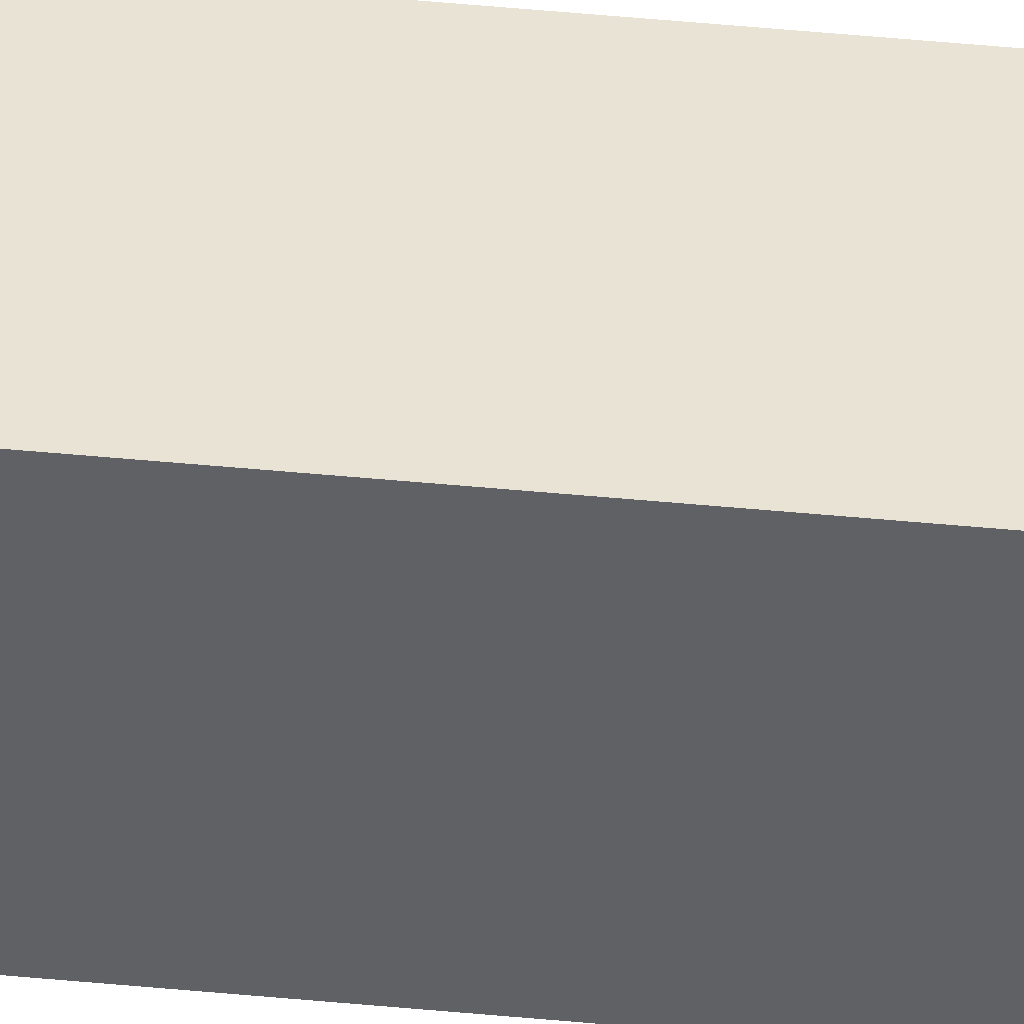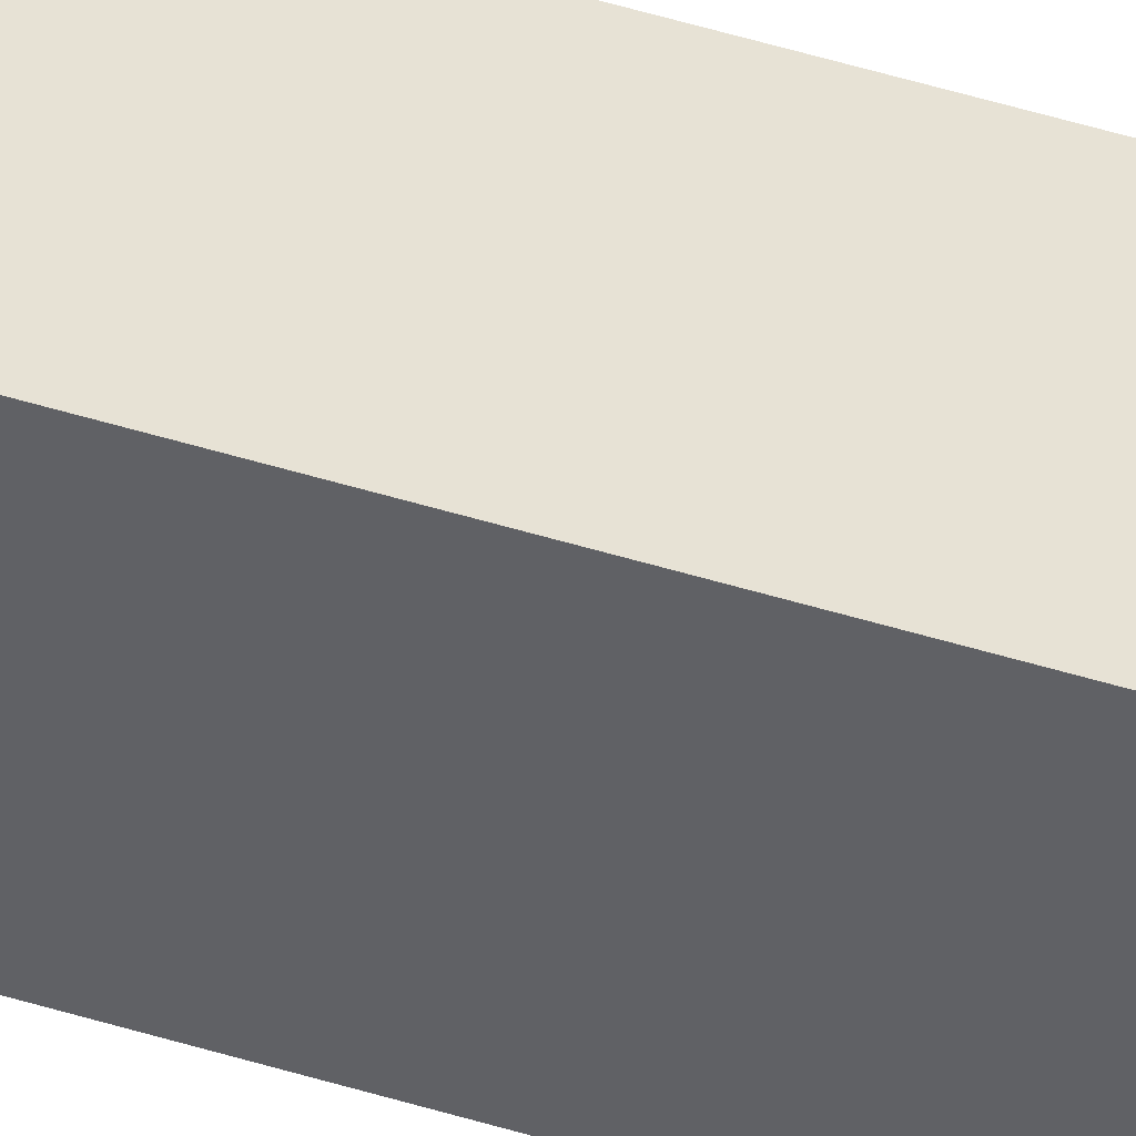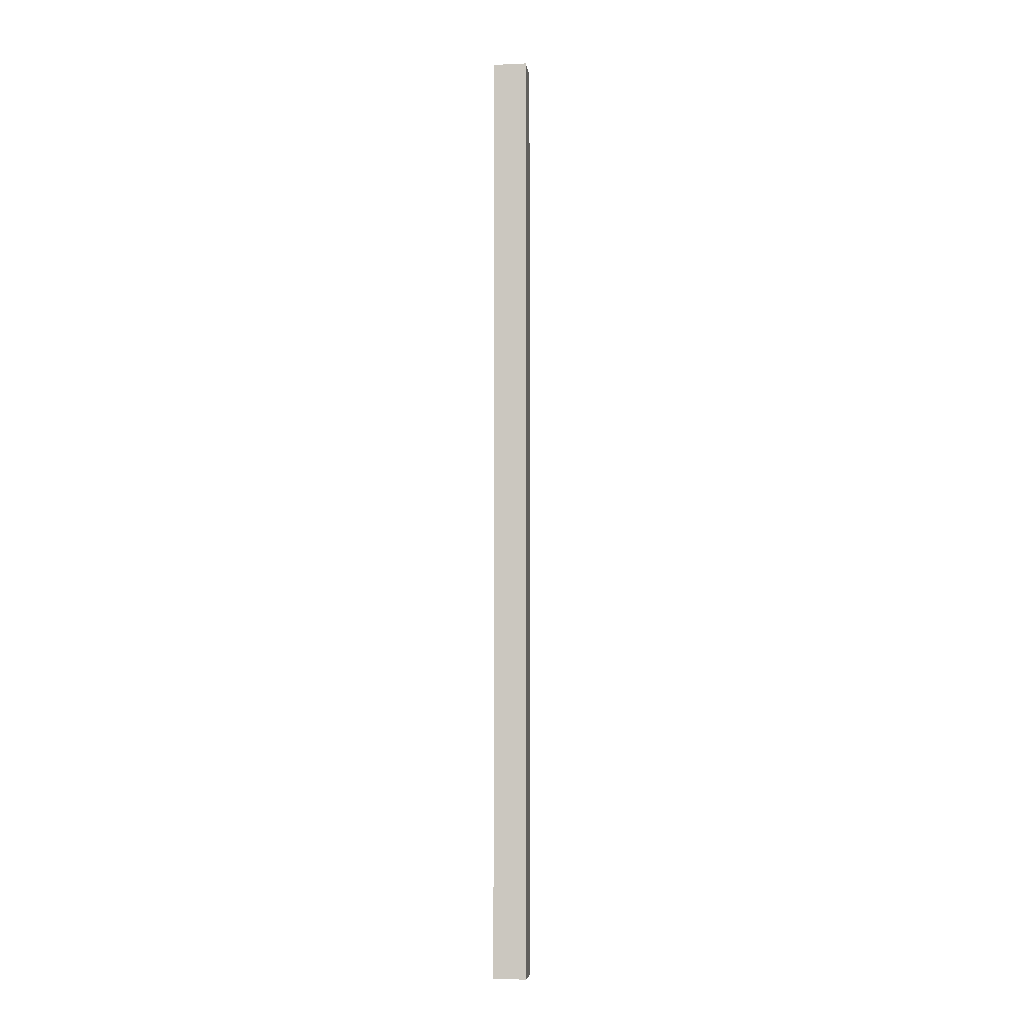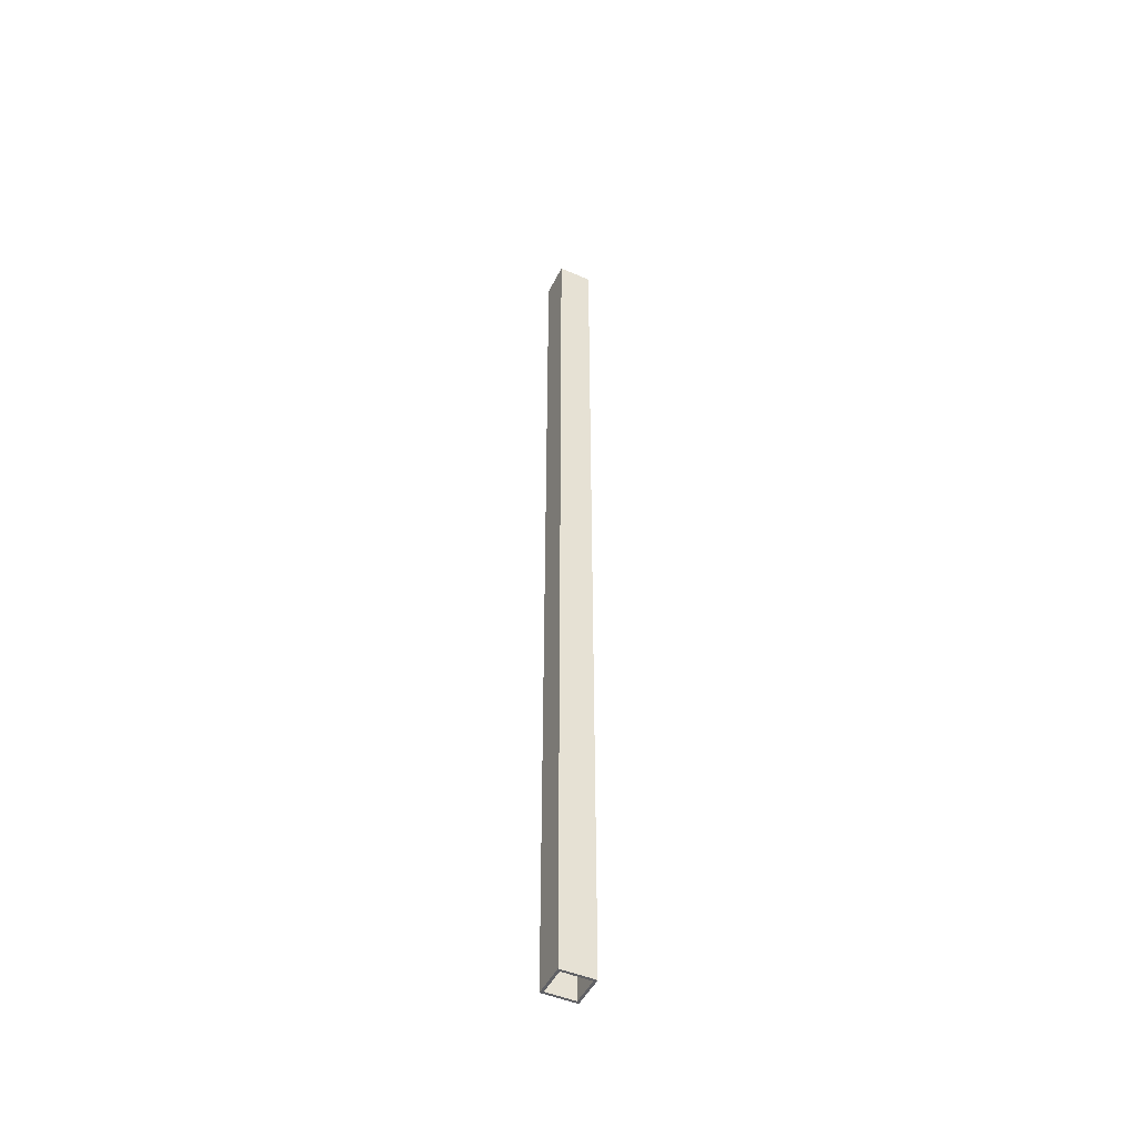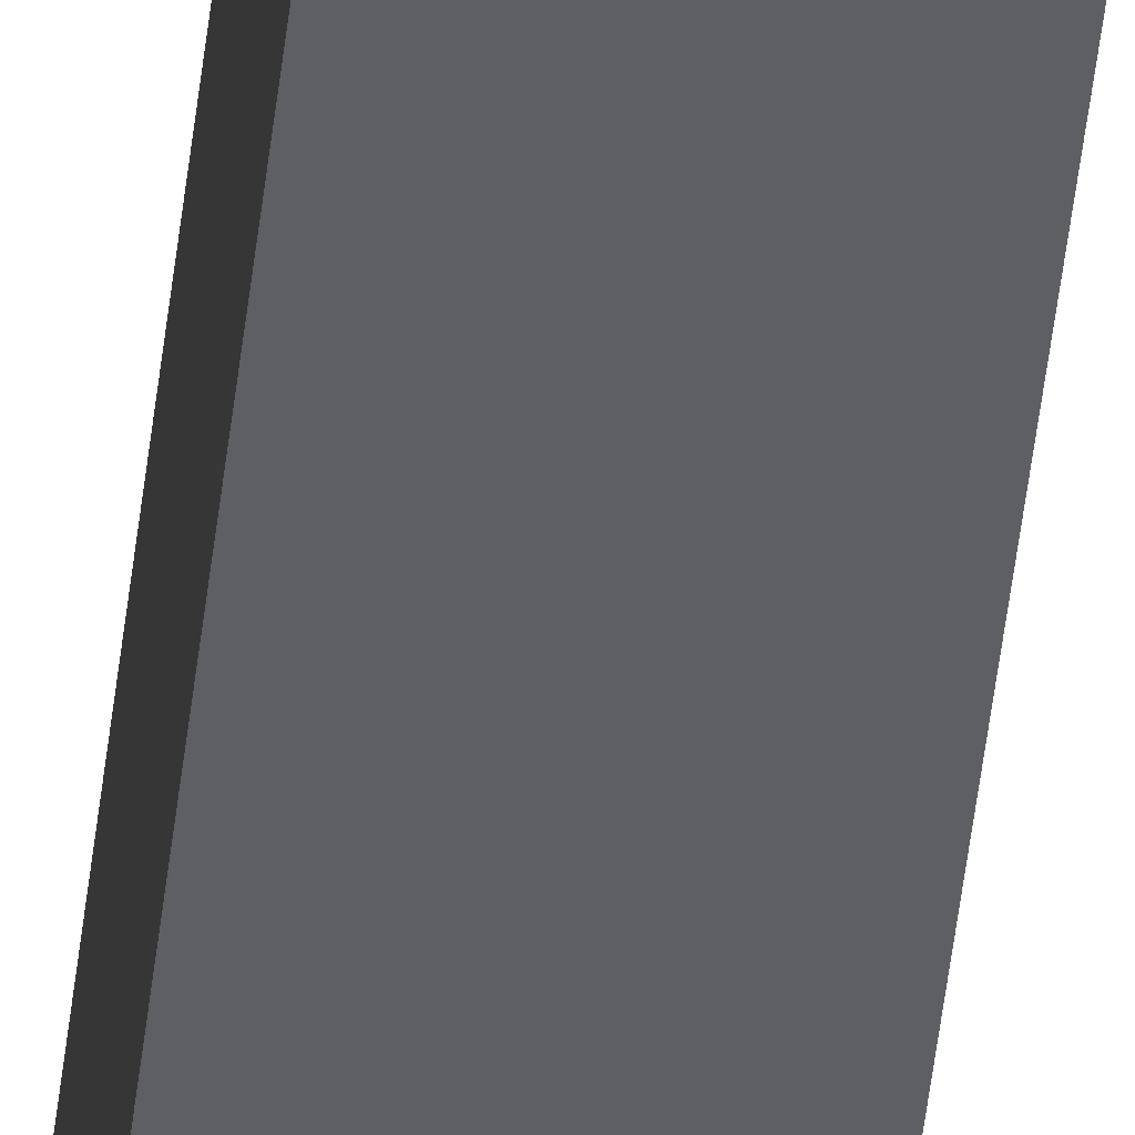
<metadata>
{"format":"obj","ext":"obj","renderer":"f3d","projection":"perspective","resolution":1024,"background":"white","views":[{"elev":42.3,"azim":-83.2,"up":"+Y"},{"elev":40.4,"azim":-68.1,"up":"+Y"},{"elev":-5.4,"azim":-82.3,"up":"+Z"},{"elev":-48.1,"azim":-115.5,"up":"+Z"},{"elev":-41.5,"azim":-5.7,"up":"+Y"}]}
</metadata>
<code>
v 86.4 13.6 0
v 88.6 13.6 0
v 88.6 13.6 74
v 86.4 13.6 74
v 86.4 11.4 0
v 86.4 13.6 0
v 86.4 13.6 74
v 86.4 11.4 74
v 88.6 11.4 0
v 86.4 11.4 0
v 86.4 11.4 74
v 88.6 11.4 74
v 88.6 13.6 0
v 88.6 11.4 0
v 88.6 11.4 74
v 88.6 13.6 74
v 86.2 11.2 0
v 88.8 11.2 0
v 88.8 11.2 74
v 86.2 11.2 74
v 86.2 13.8 0
v 86.2 11.2 0
v 86.2 11.2 74
v 86.2 13.8 74
v 88.8 13.8 0
v 86.2 13.8 0
v 86.2 13.8 74
v 88.8 13.8 74
v 88.8 11.2 0
v 88.8 13.8 0
v 88.8 13.8 74
v 88.8 11.2 74
v 88.6 13.6 74
v 88.6 11.4 74
v 86.4 11.4 74
v 86.4 13.6 74
v 88.8 11.2 74
v 88.8 13.8 74
v 86.2 13.8 74
v 86.2 11.2 74
v 88.6 11.4 0
v 88.6 13.6 0
v 86.4 13.6 0
v 86.4 11.4 0
v 88.8 13.8 0
v 88.8 11.2 0
v 86.2 11.2 0
v 86.2 13.8 0
g e817ed6e-e2ff-11ea-973b-54bf646e7e1f
f 1 2 4
f 4 2 3
g e81a5e4a-e2ff-11ea-af7d-54bf646e7e1f
f 5 6 8
f 8 6 7
g e81cf66e-e2ff-11ea-97ff-54bf646e7e1f
f 9 10 12
f 12 10 11
g e81f4046-e2ff-11ea-b3ff-54bf646e7e1f
f 13 14 16
f 16 14 15
g e8216324-e2ff-11ea-87ff-54bf646e7e1f
f 17 18 20
f 20 18 19
g e823860c-e2ff-11ea-aecb-54bf646e7e1f
f 21 22 24
f 24 22 23
g e8261e26-e2ff-11ea-840f-54bf646e7e1f
f 25 26 28
f 28 26 27
g e8286802-e2ff-11ea-868d-54bf646e7e1f
f 29 30 32
f 32 30 31
g e82ad8ee-e2ff-11ea-9cc3-54bf646e7e1f
f 34 37 33
f 33 37 38
f 33 38 39
f 34 35 37
f 37 35 40
f 40 35 36
f 40 36 39
f 39 36 33
g e82d49ec-e2ff-11ea-a063-54bf646e7e1f
f 42 46 41
f 41 46 47
f 41 47 44
f 44 47 43
f 43 47 48
f 43 48 45
f 46 42 45
f 45 42 43

</code>
